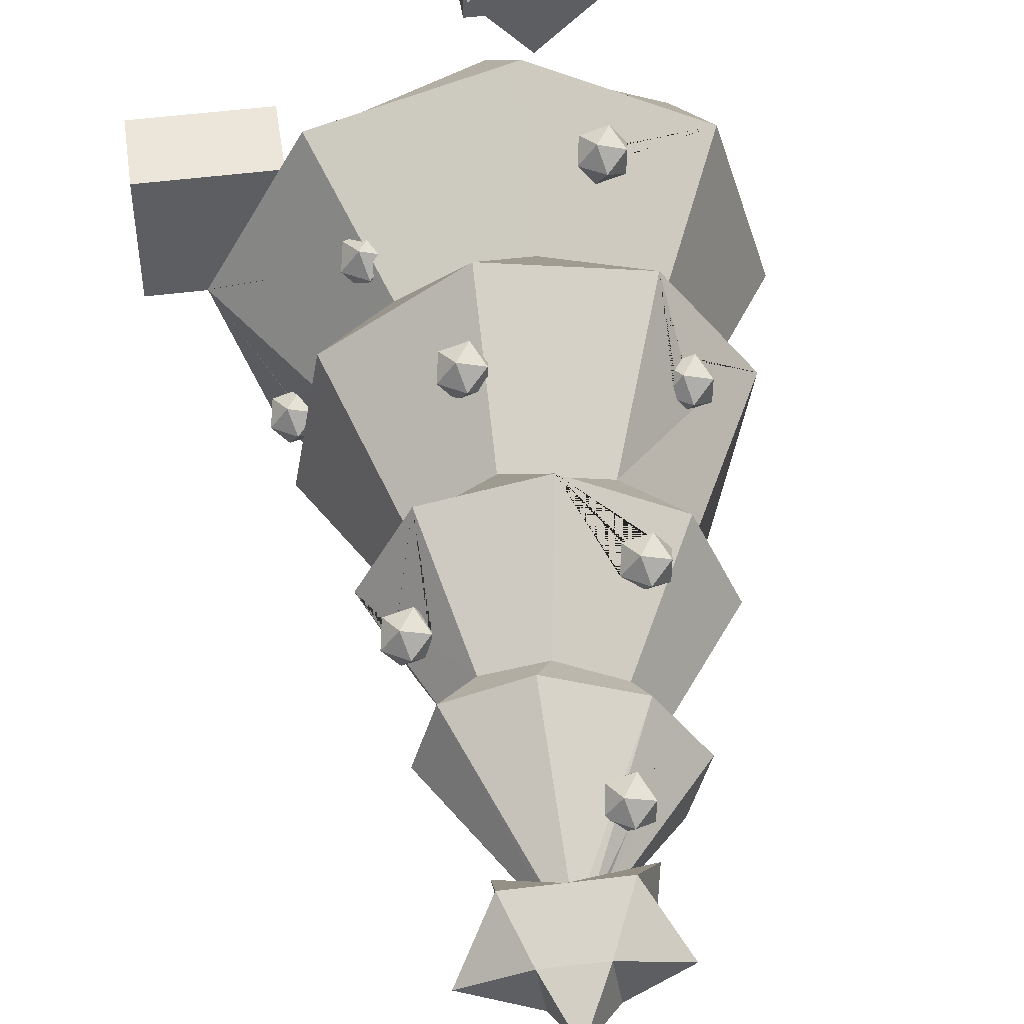
<metadata>
{"format":"obj","ext":"obj","renderer":"f3d","projection":"perspective","resolution":1024,"background":"white","views":[{"elev":48.1,"azim":171.7,"up":"+Z"}]}
</metadata>
<code>
o Cube.003_Cube.004
v 0.3604 0.004157 0.2296
v 0.3604 0.1843 0.2296
v 0.3604 0.004157 -0.05457
v 0.3604 0.1843 -0.05457
v 0.6446 0.004157 0.2296
v 0.6446 0.1843 0.2296
v 0.6446 0.004157 -0.05457
v 0.6446 0.1843 -0.05457
v 0.3604 0.1843 0.08753
v 0.3604 0.004157 0.08753
v 0.6446 0.1843 0.08753
v 0.6446 0.004157 0.08753
v 0.3604 0.004157 0.1586
v 0.6446 0.1843 0.1586
v 0.3604 0.1843 0.1586
v 0.6446 0.004157 0.1586
v 0.3604 0.1843 0.01648
v 0.6446 0.004157 0.01648
v 0.3604 0.004157 0.01648
v 0.6446 0.1843 0.01648
v 0.5025 0.1843 -0.05457
v 0.5025 0.004157 -0.05457
v 0.5025 0.1843 0.2296
v 0.5025 0.004157 0.2296
v 0.5025 0.1843 0.08753
v 0.5025 0.004157 0.08753
v 0.5025 0.004157 0.1586
v 0.5025 0.1843 0.1586
v 0.5025 0.1843 0.01648
v 0.5025 0.004157 0.01648
v 0.4314 0.004157 -0.05457
v 0.4314 0.1843 0.2296
v 0.4314 0.1843 0.08753
v 0.4314 0.1843 0.1586
v 0.4314 0.1843 0.01648
v 0.4314 0.1843 -0.05457
v 0.4314 0.004157 0.2296
v 0.4314 0.004157 0.08753
v 0.4314 0.004157 0.1586
v 0.4314 0.004157 0.01648
v 0.5735 0.1843 -0.05457
v 0.5735 0.004157 0.2296
v 0.5735 0.004157 0.08753
v 0.5735 0.004157 0.1586
v 0.5735 0.004157 0.01648
v 0.5735 0.004157 -0.05457
v 0.5735 0.1843 0.2296
v 0.5735 0.1843 0.08753
v 0.5735 0.1843 0.1586
v 0.5735 0.1843 0.01648
f 17 4 3 19
f 41 8 7 46
f 14 6 5 16
f 32 2 1 37
f 45 46 7 18
f 35 36 4 17
f 2 15 13 1
f 42 44 16 5
f 32 34 15 2
f 8 20 18 7
f 4 36 31 3
f 19 3 31 40
f 1 13 39 37
f 6 47 42 5
f 20 8 41 50
f 6 14 49 47
f 34 33 9 15
f 44 43 12 16
f 20 11 12 18
f 15 9 10 13
f 11 14 16 12
f 33 35 17 9
f 43 45 18 12
f 9 17 19 10
f 38 40 30 26
f 48 50 29 25
f 47 49 28 23
f 37 39 27 24
f 39 38 26 27
f 49 48 25 28
f 50 41 21 29
f 40 31 22 30
f 47 23 24 42
f 36 21 22 31
f 13 10 38 39
f 10 19 40 38
f 25 29 35 33
f 23 28 34 32
f 28 25 33 34
f 29 21 36 35
f 23 32 37 24
f 14 11 48 49
f 11 20 50 48
f 26 30 45 43
f 24 27 44 42
f 27 26 43 44
f 30 22 46 45
f 21 41 46 22
o Cube.002_Cube.003
v -0.09809 0.1477 0.7513
v -0.09809 0.2567 0.7513
v -0.2156 0.1477 0.6259
v -0.2156 0.2567 0.6259
v 0.02733 0.1477 0.6338
v 0.02733 0.2567 0.6338
v -0.09017 0.1477 0.5084
v -0.09017 0.2567 0.5084
v -0.1568 0.2567 0.6886
v -0.1568 0.1477 0.6886
v -0.03142 0.2567 0.5711
v -0.03142 0.1477 0.5711
v -0.1275 0.1477 0.72
v -0.002043 0.2567 0.6024
v -0.1275 0.2567 0.72
v -0.002043 0.1477 0.6024
v -0.1862 0.2567 0.6572
v -0.0608 0.1477 0.5397
v -0.1862 0.1477 0.6572
v -0.0608 0.2567 0.5397
v -0.1529 0.2567 0.5671
v -0.1529 0.1477 0.5671
v -0.03538 0.2567 0.6926
v -0.03538 0.1477 0.6926
v -0.09413 0.2567 0.6298
v -0.09413 0.1477 0.6298
v -0.06475 0.1477 0.6612
v -0.06475 0.2567 0.6612
v -0.1235 0.2567 0.5985
v -0.1235 0.1477 0.5985
v -0.1842 0.1477 0.5965
v -0.06673 0.2567 0.7219
v -0.1255 0.2567 0.6592
v -0.09611 0.2567 0.6906
v -0.1549 0.2567 0.6279
v -0.1842 0.2567 0.5965
v -0.06673 0.1477 0.7219
v -0.1255 0.1477 0.6592
v -0.09611 0.1477 0.6906
v -0.1549 0.1477 0.6279
v -0.1215 0.2567 0.5378
v -0.004022 0.1477 0.6632
v -0.06277 0.1477 0.6005
v -0.0334 0.1477 0.6318
v -0.09215 0.1477 0.5691
v -0.1215 0.1477 0.5378
v -0.004022 0.2567 0.6632
v -0.06277 0.2567 0.6005
v -0.0334 0.2567 0.6318
v -0.09215 0.2567 0.5691
f 67 54 53 69
f 91 58 57 96
f 64 56 55 66
f 82 52 51 87
f 95 96 57 68
f 85 86 54 67
f 52 65 63 51
f 92 94 66 55
f 82 84 65 52
f 58 70 68 57
f 54 86 81 53
f 69 53 81 90
f 51 63 89 87
f 56 97 92 55
f 70 58 91 100
f 56 64 99 97
f 84 83 59 65
f 94 93 62 66
f 70 61 62 68
f 65 59 60 63
f 61 64 66 62
f 83 85 67 59
f 93 95 68 62
f 59 67 69 60
f 88 90 80 76
f 98 100 79 75
f 97 99 78 73
f 87 89 77 74
f 89 88 76 77
f 99 98 75 78
f 100 91 71 79
f 90 81 72 80
f 97 73 74 92
f 86 71 72 81
f 63 60 88 89
f 60 69 90 88
f 75 79 85 83
f 73 78 84 82
f 78 75 83 84
f 79 71 86 85
f 73 82 87 74
f 64 61 98 99
f 61 70 100 98
f 76 80 95 93
f 74 77 94 92
f 77 76 93 94
f 80 72 96 95
f 71 91 96 72
o Cube.001_Cube.002
v -0.2097 0.001918 0.7454
v -0.2097 0.1484 0.7454
v -0.2097 0.001918 0.5143
v -0.2097 0.1484 0.5143
v 0.02145 0.001918 0.7454
v 0.02145 0.1484 0.7454
v 0.02145 0.001918 0.5143
v 0.02145 0.1484 0.5143
v -0.2097 0.1484 0.6298
v -0.2097 0.001918 0.6298
v 0.02145 0.1484 0.6298
v 0.02145 0.001918 0.6298
v -0.2097 0.001918 0.6876
v 0.02145 0.1484 0.6876
v -0.2097 0.1484 0.6876
v 0.02145 0.001918 0.6876
v -0.2097 0.1484 0.5721
v 0.02145 0.001918 0.5721
v -0.2097 0.001918 0.5721
v 0.02145 0.1484 0.5721
v -0.09413 0.1484 0.5143
v -0.09413 0.001918 0.5143
v -0.09413 0.1484 0.7454
v -0.09413 0.001918 0.7454
v -0.09413 0.1484 0.6298
v -0.09413 0.001918 0.6298
v -0.09413 0.001918 0.6876
v -0.09413 0.1484 0.6876
v -0.09413 0.1484 0.5721
v -0.09413 0.001918 0.5721
v -0.1519 0.001918 0.5143
v -0.1519 0.1484 0.7454
v -0.1519 0.1484 0.6298
v -0.1519 0.1484 0.6876
v -0.1519 0.1484 0.5721
v -0.1519 0.1484 0.5143
v -0.1519 0.001918 0.7454
v -0.1519 0.001918 0.6298
v -0.1519 0.001918 0.6876
v -0.1519 0.001918 0.5721
v -0.03634 0.1484 0.5143
v -0.03634 0.001918 0.7454
v -0.03634 0.001918 0.6298
v -0.03634 0.001918 0.6876
v -0.03634 0.001918 0.5721
v -0.03634 0.001918 0.5143
v -0.03634 0.1484 0.7454
v -0.03634 0.1484 0.6298
v -0.03634 0.1484 0.6876
v -0.03634 0.1484 0.5721
f 117 104 103 119
f 141 108 107 146
f 114 106 105 116
f 132 102 101 137
f 145 146 107 118
f 135 136 104 117
f 102 115 113 101
f 142 144 116 105
f 132 134 115 102
f 108 120 118 107
f 104 136 131 103
f 119 103 131 140
f 101 113 139 137
f 106 147 142 105
f 120 108 141 150
f 106 114 149 147
f 134 133 109 115
f 144 143 112 116
f 120 111 112 118
f 115 109 110 113
f 111 114 116 112
f 133 135 117 109
f 143 145 118 112
f 109 117 119 110
f 138 140 130 126
f 148 150 129 125
f 147 149 128 123
f 137 139 127 124
f 139 138 126 127
f 149 148 125 128
f 150 141 121 129
f 140 131 122 130
f 147 123 124 142
f 136 121 122 131
f 113 110 138 139
f 110 119 140 138
f 125 129 135 133
f 123 128 134 132
f 128 125 133 134
f 129 121 136 135
f 123 132 137 124
f 114 111 148 149
f 111 120 150 148
f 126 130 145 143
f 124 127 144 142
f 127 126 143 144
f 130 122 146 145
f 121 141 146 122
o Cylinder
v 0.03325 0.2225 -0.1363
v -0.00638 0.003734 -0.1541
v -0.01721 0.2225 -0.1529
v -0.00638 0.2225 -0.4827
v 0.3317 0.2225 -0.3426
v 0.4718 0.2225 -0.00452
v 0.3317 0.2225 0.3336
v -0.00638 0.2225 0.4737
v 0.004452 0.2225 0.1439
v 0.08795 0.2225 0.0957
v 0.1276 0.2225 0.06031
v 0.1276 0.2225 -0.0361
v 0.1167 0.2225 -0.08811
v -0.3445 0.2225 -0.3426
v 0.1231 0.003734 -0.07929
v -0.1359 0.003734 -0.07929
v -0.1007 0.2225 -0.1047
v -0.3425 0.2937 -0.4189
v 0.04897 0.2937 -0.5352
v 0.408 0.2937 -0.3406
v 0.5243 0.2937 0.05083
v 0.3297 0.2937 0.4099
v -0.3445 0.2225 0.3336
v -0.4846 0.2225 -0.00452
v -0.1403 0.2225 -0.06935
v -0.1403 0.2225 0.02706
v -0.1295 0.2225 0.07908
v -0.04601 0.2225 0.1273
v -0.00638 0.003734 0.145
v 0.1231 0.003734 0.07025
v -0.1359 0.003734 0.07025
v -0.5371 0.2937 -0.05987
v -0.06173 0.2937 0.5262
v -0.4208 0.2937 0.3316
v -0.1223 0.3724 -0.4367
v -0.2263 0.5971 -0.2698
v 0.2544 0.5965 -0.2181
v 0.3937 0.418 -0.1251
v 0.2845 0.4859 0.254
v 0.2232 0.5167 0.3067
v -0.1473 0.3982 -0.4137
v -0.1149 0.3727 -0.4387
v -0.3499 0.5959 -0.03951
v -0.1442 0.4163 -0.4036
v 0.02481 0.5978 -0.344
v 0.3659 0.4433 -0.1649
v 0.3886 0.4433 -0.08859
v 0.3922 0.4169 -0.1323
v 0.2812 0.4687 0.2816
v 0.3296 0.5943 0.03344
v -0.04464 0.596 0.339
v 0.2407 0.4899 0.3177
v -0.1909 0.4166 0.3757
v -0.2748 0.5959 0.2129
v -0.1683 0.3982 -0.4427
v -0.1204 0.3685 -0.4427
v -0.08156 0.3982 -0.4332
v -0.4326 0.6835 0.08283
v -0.1056 0.4461 -0.3971
v -0.07842 0.4146 -0.4242
v -0.1013 0.6873 -0.423
v 0.347 0.48 -0.1508
v 0.3702 0.4386 -0.1603
v 0.4268 0.4433 -0.101
v 0.4268 0.4433 -0.1574
v 0.3818 0.4259 -0.1481
v 0.2904 0.5167 0.2721
v 0.2812 0.4687 0.3003
v 0.276 0.4647 0.2965
v 0.2695 0.5167 0.2434
v 0.2061 0.595 0.2644
v -0.1439 0.4253 0.3955
v 0.2573 0.5167 0.3177
v 0.2491 0.4901 0.315
v -0.1584 0.4068 0.3997
v -0.2446 0.6809 0.3557
v -0.1592 0.4461 -0.4145
v -0.1352 0.3982 -0.4883
v -0.08156 0.3982 -0.4709
v -0.3735 0.6859 -0.2395
v -0.1055 0.4461 -0.3971
v -0.1055 0.4461 -0.3971
v 0.2192 0.6873 -0.3576
v 0.3492 0.4912 -0.1197
v 0.3492 0.4912 -0.1574
v 0.3732 0.4433 -0.1748
v 0.4028 0.4912 -0.08359
v 0.3815 0.4568 -0.08359
v 0.4359 0.4912 -0.1292
v 0.2692 0.4687 0.3042
v 0.2345 0.5258 0.2978
v 0.3504 0.6764 0.2347
v -0.1543 0.4342 0.384
v -0.1456 0.4166 0.4003
v -0.1474 0.4152 0.4002
v -0.1844 0.3869 0.4186
v -0.1992 0.4166 0.373
v -0.1591 0.4318 0.383
v 0.07851 0.6797 0.4195
v -0.1592 0.4461 -0.4709
v -0.0724 0.4461 -0.4427
v -0.3102 0.753 0.1851
v -0.2557 1.025 0.04719
v -0.1204 0.4758 -0.4427
v 0.03465 0.8061 -0.3338
v -0.2441 1.043 -0.13
v 0.3524 0.4937 -0.1034
v 0.4028 0.4912 -0.1748
v 0.3552 0.4912 -0.09904
v 0.3571 0.4887 -0.09793
v 0.2465 0.5383 0.2597
v 0.2424 0.5463 0.2721
v 0.4057 0.68 -0.08602
v 0.2354 0.5409 0.2772
v -0.1695 0.4645 0.373
v -0.1364 0.4645 0.4186
v -0.1456 0.4166 0.4468
v -0.2323 0.4166 0.4186
v 0.07266 0.8281 0.3245
v -0.1055 0.4461 -0.4883
v -0.3154 0.7655 0.1645
v -0.2912 0.7534 0.2121
v -0.292 0.8135 0.1474
v 0.002646 0.8041 -0.3413
v 0.04955 0.8175 -0.3248
v -0.09013 1.045 -0.2357
v 0.388 0.5209 -0.1292
v 0.2382 0.5431 0.2691
v 0.1539 0.7993 0.2924
v 0.2503 0.9974 -0.06323
v -0.1844 0.4942 0.4186
v -0.1695 0.4645 0.4642
v -0.1992 0.4166 0.4642
v -0.2232 0.4645 0.3904
v 0.07975 0.8187 0.3312
v -0.1204 1.003 0.1934
v -0.3092 0.7894 0.1482
v -0.3304 0.7655 0.1851
v -0.2973 0.7655 0.2307
v -0.2744 0.7655 0.2233
v -0.3285 1.102 -0.04511
v 0.1128 1.026 -0.2066
v -0.02068 0.8175 -0.3392
v -0.004069 0.8175 -0.362
v 0.04955 0.8175 -0.3446
v 0.05566 0.8495 -0.307
v -0.2279 1.118 -0.2356
v -0.02805 0.8655 -0.3158
v 0.1558 0.809 0.285
v 0.1311 0.7819 0.3191
v 0.2386 0.9819 0.1143
v -0.2232 0.4645 0.4468
v 0.07632 0.8473 0.3357
v 0.08873 0.7993 0.3372
v 0.08126 0.9889 0.223
v -0.2505 0.8135 0.2071
v -0.3213 0.8135 0.1569
v -0.3213 0.8135 0.2133
v -0.2563 0.7909 0.2225
v -0.2367 1.076 0.1675
v -0.2741 0.8264 0.1594
v -0.03285 0.8403 -0.3298
v 0.02557 0.8655 -0.362
v 0.05871 0.8655 -0.3164
v 0.007593 1.109 -0.2937
v -0.00722 0.8814 -0.3033
v 0.1631 0.8473 0.3075
v 0.1539 0.7993 0.3357
v 0.1068 0.7862 0.333
v 0.3343 1.04 0.0223
v 0.2387 1.075 -0.1865
v 0.1003 0.7993 0.3532
v 0.07632 0.8473 0.3127
v -0.006617 1.05 0.2768
v -0.256 0.8268 0.1851
v -0.2676 0.8135 0.2307
v -0.1485 1.358 -0.03599
v -0.1794 1.178 0.1266
v -0.2825 0.8431 0.1851
v 0.04715 0.8655 -0.3005
v -0.02805 0.8655 -0.3446
v -0.1151 1.183 -0.2265
v 0.01685 0.8829 -0.2976
v 0.01075 0.8951 -0.3164
v 0.1381 0.8473 0.2731
v 0.1299 0.8473 0.3532
v 0.2295 1.036 0.2169
v 0.08003 0.8501 0.3112
v -0.1019 1.369 -0.1314
v -0.1801 1.176 0.1283
v -0.1074 1.135 0.1834
v -0.07316 1.195 -0.2295
v -0.1441 1.195 -0.2135
v 0.1253 0.8565 0.2761
v 0.1151 0.8769 0.3075
v 0.2365 1.153 0.08898
v 0.1516 1.331 -0.1158
v 0.02191 1.358 -0.1637
v 0.09543 0.8619 0.2932
v 0.1592 1.301 0.08384
v -0.1452 1.243 -0.1881
v -0.2124 1.443 -0.01593
v -0.09051 1.335 0.06632
v -0.1825 1.184 0.1289
v -0.1866 1.136 0.1501
v -0.1049 1.136 0.1833
v -0.1498 1.119 0.1759
v -0.06909 1.198 -0.2288
v -0.1212 1.195 -0.2451
v -0.1458 1.197 -0.2119
v 0.2524 1.137 0.07564
v 0.2099 1.305 -0.01439
v -0.06325 1.243 -0.2062
v 0.03797 1.311 0.1153
v -0.1267 1.257 -0.1847
v -0.1522 1.206 -0.206
v -0.1686 1.459 -0.1585
v -0.1106 1.411 0.1205
v -0.1774 1.181 0.1265
v -0.1917 1.136 0.1571
v -0.1732 1.184 0.1259
v -0.1803 1.129 0.1571
v -0.09643 1.181 0.1591
v -0.1049 1.136 0.1853
v -0.1585 1.136 0.2027
v -0.09154 1.243 -0.2451
v -0.1452 1.243 -0.2277
v 0.2194 1.195 0.07898
v 0.2445 1.153 0.09999
v 0.2661 1.129 0.05929
v 0.2635 1.184 0.008761
v 0.1768 1.418 -0.1704
v -0.008702 1.45 -0.2214
v -0.0724 1.251 -0.1995
v 0.2339 1.369 0.1077
v -0.1064 1.272 -0.1995
v -0.1021 1.264 -0.1864
v 0.01595 1.695 -0.05273
v 0.00694 1.689 -0.0361
v -0.08672 1.534 0.02564
v 0.07397 1.382 0.1717
v -0.1825 1.184 0.1853
v -0.1437 1.214 0.1571
v -0.1357 1.198 0.1325
v -0.1289 1.184 0.2027
v 0.2206 1.201 0.07085
v 0.2206 1.201 0.08256
v 0.2982 1.153 0.08256
v 0.2715 1.133 0.04558
v 0.2497 1.201 0.0167
v 0.2748 1.153 0.01861
v 0.2803 1.38 -0.03663
v -0.08419 1.256 -0.1942
v -0.09585 1.184 0.1572
v 0.02827 1.703 -0.06407
v -0.06134 1.581 0.005062
v 0.01719 1.693 -0.02927
v -0.07938 1.561 0.006734
v -0.08099 1.522 0.0425
v -0.01331 1.536 0.07149
v -0.09596 1.185 0.1571
v 0.2244 1.204 0.06092
v 0.2742 1.201 0.09999
v 0.2982 1.153 0.02618
v 0.2716 1.134 0.04433
v 0.2339 1.211 0.03588
v 0.2742 1.201 0.008761
v 0.1126 1.667 -0.05226
v 0.09254 1.683 -0.0701
v 0.07039 1.704 -0.0691
v 0.06035 1.713 -0.06808
v 0.04342 1.711 -0.06413
v 0.09573 1.688 -0.00982
v 0.06456 1.716 -0.01208
v 0.06423 1.716 -0.01182
v 0.1061 1.677 -0.02026
v 0.123 1.659 -0.0385
v -0.04184 1.593 0.01428
v 0.02111 1.695 -0.02694
v -0.09897 1.534 0.0425
v -0.08981 1.581 0.01431
v -0.05913 1.52 0.06749
v 0.06007 1.714 -0.01141
v -0.01646 1.534 0.07208
v 0.2594 1.231 0.05437
v 0.3073 1.201 0.05437
v 0.05657 1.717 -0.06405
v -0.05101 1.611 0.0425
v 0.02908 1.698 -0.01525
v -0.08981 1.581 0.07069
v -0.06583 1.534 0.08812
v -0.0546 1.523 0.06963
v 0.05893 1.713 -0.0113
v -0.00693 1.581 0.04784
v -0.03619 1.581 0.08812
v -0.04685 1.525 0.07072
v -0.01391 1.588 0.0425
v -0.02052 1.591 0.03865
v 0.03501 1.701 -0.0118
v 0.05806 1.713 -0.01121
v -0.01255 1.587 0.04393
v 0.03678 1.702 -0.01175
v 0.03722 1.702 -0.01174
v 0.0645 1.835 -0.09926
v 0.04334 1.719 -0.1501
v -0.06579 1.731 -0.1331
v 0.005834 1.842 -0.09012
v 0.08642 1.946 -0.04021
v 0.1232 1.828 -0.1084
v 0.1525 1.706 -0.1671
v -0.08894 1.637 -0.01868
v -0.1117 1.836 -0.01168
v 0.024 1.84 0.02797
v 0.2677 1.793 -0.07077
v 0.1799 1.603 -0.06062
v -0.032 1.727 0.08663
v 0.07713 1.715 0.06963
v 0.1413 1.826 0.009695
v 0.08266 1.833 0.01884
v 0.1863 1.703 0.05262
f 151 152 153
f 163 165 152 151
f 153 152 166 167
f 159 179 180 160
f 160 180 161
f 161 180 165 162
f 162 165 163
f 152 165 180 179 181 166
f 167 166 175
f 175 166 181 176
f 176 181 177
f 177 181 179 178
f 178 179 159
f 154 155 156 157 158 159 160 161 162 163 151 153 164
f 164 168 169 154
f 154 169 170 155
f 155 170 171 156
f 156 171 172 157
f 157 172 183 158
f 158 173 174 164 153 167 175 176 177 178 159
f 168 164 174 182
f 158 183 184 173
f 173 184 182 174
f 169 168 186 232 209 194 191 185
f 168 182 193 186
f 170 169 195 187
f 171 170 213 216 198 188 197 238 260 200
f 183 172 224 202 190 241 221 201
f 192 207 210 232 186 195 169 185
f 170 187 200 260 259 257 234 212 196 213
f 184 183 245 225 203 248 204
f 184 204 193 182
f 185 206 192
f 193 208 230 186
f 195 211 233 187
f 204 226 208 193
f 171 200 221 241 264 278 261 220 189 199 219 240 224 172
f 226 204 201 249
f 208 226 290 272 252 271 287 273 286 253
f 208 253 256 230
f 186 230 211 195
f 232 231 209
f 187 233 263 200
f 274 255 275 296 233 211 312 293
f 230 256 276 211
f 200 263 242 221
f 249 201 221 242
f 248 243 222 244 245 183 201 204
f 263 280 301 242
f 253 291 297 256
f 233 292 280 263
f 256 297 315 276
f 276 292 233 296 330 333 316 298 312 211
f 226 286 273 311 325 306 309 290
f 291 253 286 310
f 305 324 310 286
f 332 342 358 363 384 403 348 315 297 360 343
f 299 279 300 319 304 285 249 242 301 305 338 349 344 335
f 337 301 280 320
f 320 280 292 321
f 321 292 276 315
f 338 305 286 226 249 285 269 323
f 324 305 301 337
f 339 297 291 327
f 340 328 369 353 327 291 310
f 324 364 353 369 371 394 411 404 373 356 341 357 372 355 340 310
f 337 320 415 399 380 361 346 378 396 412 350
f 321 347 362 320
f 315 348 347 321
f 337 350 364 324
f 297 339 348 403 387 365 351 366 360
f 327 352 367 339
f 352 327 353 368
f 320 362 350 412 416 400 381 401 415
f 347 382 402 362
f 348 383 382 347
f 350 385 391 364
f 339 367 383 348
f 388 367 352 389
f 352 368 442 432 409 390 408 406 407 389
f 368 353 364 391
f 385 350 362 402
f 405 367 388
f 410 434 446 368 391 425 433
f 418 402 382 419
f 420 382 383 421
f 422 383 367 405
f 391 385 423 424 425
f 426 385 402 427
f 407 406 428 429
f 427 402 418
f 419 382 420
f 383 422 437 421
f 423 385 426
f 429 428 439
f 443 444 410 433
f 439 428 448 449
f 368 446 442
f 450 451 444 443
f 449 448 447 452
f 453 451 450
f 452 447 451 453
f 189 217 218 199
f 202 223 190
f 220 217 189
f 218 217 223
f 199 218 219
f 225 246 247 203
f 261 262 217 220
f 202 224 240 218 223
f 223 217 262
f 219 218 240
f 222 243 265 266
f 222 266 267 244
f 223 262 264 241 190
f 245 244 267 246 225
f 246 268 247
f 278 262 261
f 243 248 203 247 265
f 266 265 281
f 267 266 282
f 246 267 283
f 246 283 268
f 247 268 284
f 274 294 295 255
f 255 295 275
f 264 262 278
f 282 266 281
f 265 284 281
f 283 267 282
f 268 283 302
f 247 284 265
f 268 302 284
f 293 294 274
f 295 294 313
f 275 295 314 296
f 302 282 281
f 284 302 281
f 283 282 302
f 312 331 294 293
f 295 313 314
f 294 331 313
f 296 314 330
f 316 334 331 298
f 298 331 312
f 314 313 334
f 313 331 334
f 330 314 334 333
f 333 334 316
f 328 340 355 370 354
f 328 354 371 369
f 356 374 341
f 357 341 374 375
f 361 379 346
f 370 392 354
f 371 354 393 394
f 372 370 355
f 373 374 356
f 357 375 370 372
f 375 374 395
f 346 379 397 378
f 380 398 379 361
f 370 375 392
f 354 392 393
f 394 393 411
f 404 395 374 373
f 375 395 392
f 378 397 396
f 379 413 397
f 399 414 398 380
f 379 398 413
f 400 417 381
f 381 417 414 401
f 392 395 393
f 393 395 404 411
f 397 435 416 412 396
f 397 413 435
f 401 414 399 415
f 398 414 436
f 398 436 413
f 416 435 417 400
f 414 417 436
f 413 436 435
f 436 417 435
f 454 455 456 457
f 454 457 458
f 459 460 455 454
f 456 455 461
f 457 456 462
f 459 454 458
f 457 463 458
f 460 459 464
f 455 460 465
f 466 456 461
f 455 437 422 405 388 389 407 429 439 449 452 453 450 443 433 425 424 467 461
f 463 457 462
f 456 466 462
f 468 459 458
f 463 469 458
f 470 460 464
f 459 468 464
f 467 424 423 426 427 418 419 420 421 437 455 465
f 460 470 465
f 467 466 461
f 466 463 462
f 469 468 458
f 467 469 463 466
f 468 470 464
f 470 467 465
f 470 468 469 467
f 188 214 197
f 198 215 214 188
f 212 235 236 196
f 196 236 216 213
f 197 214 237 238
f 198 216 236 215
f 214 215 239
f 234 235 212
f 236 235 258
f 214 239 237
f 238 237 259 260
f 215 236 258
f 215 258 239
f 257 277 235 234
f 258 235 277
f 237 239 277
f 237 277 257 259
f 239 258 277
f 252 288 271
f 272 289 288 252
f 269 285 304 322 303
f 271 288 307 287
f 290 289 272
f 288 289 308
f 287 307 273
f 299 317 318 279
f 279 318 300
f 269 303 323
f 288 308 307
f 309 326 289 290
f 289 326 308
f 273 307 329 311
f 335 317 299
f 318 317 336
f 300 318 322 319
f 322 336 303
f 323 303 345 349 338
f 319 322 304
f 325 329 326 306
f 306 326 309
f 307 308 329
f 308 326 329
f 311 329 325
f 344 345 317 335
f 322 318 336
f 336 317 345
f 303 336 345
f 332 359 342
f 343 359 332
f 349 345 344
f 358 342 359 376
f 359 343 360 366 377
f 351 365 386 377
f 351 377 366
f 358 376 363
f 359 377 376
f 363 376 386 384
f 387 386 365
f 376 377 386
f 386 387 403 384
f 191 205 206 185
f 194 227 205 191
f 206 205 228
f 207 192 206 229
f 194 209 231 227
f 205 227 250
f 206 228 229
f 228 205 250
f 207 229 251 210
f 227 231 254
f 210 251 231 232
f 250 227 254
f 229 228 270
f 228 250 270
f 229 270 251
f 231 251 254
f 270 250 254
f 251 270 254
f 390 430 431 408
f 409 430 390
f 408 431 406
f 406 431 438 428
f 430 440 431
f 432 441 430 409
f 410 445 441 434
f 431 440 438
f 428 438 447 448
f 430 441 440
f 444 445 410
f 441 445 440
f 434 441 432 442 446
f 440 445 438
f 444 451 447 438 445

</code>
